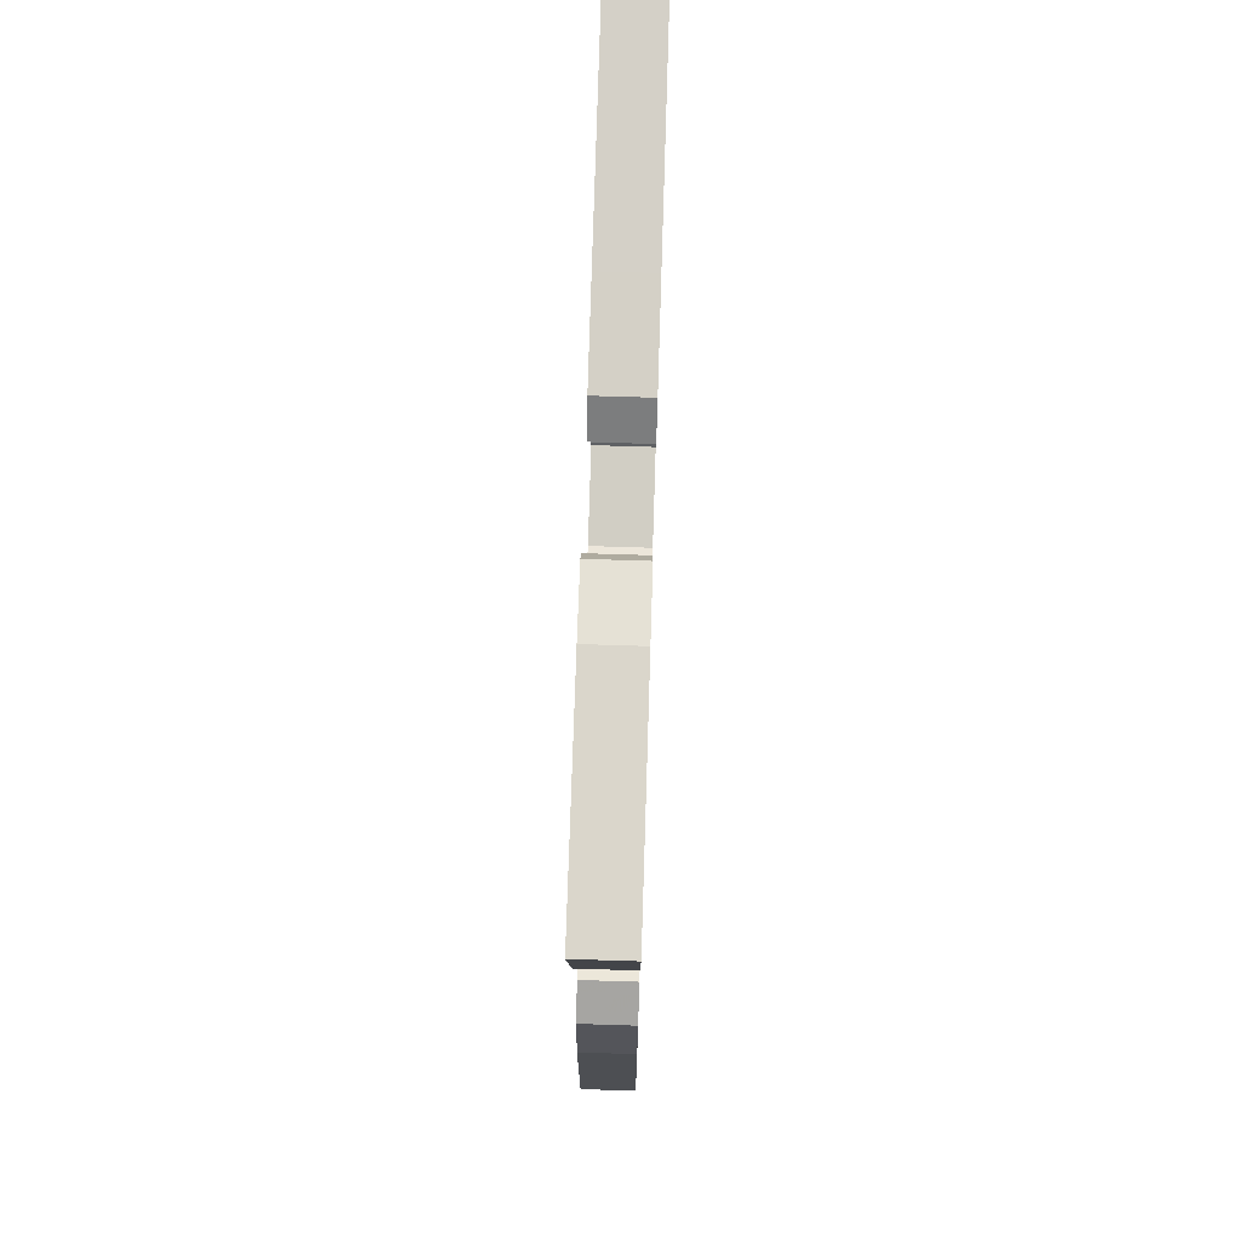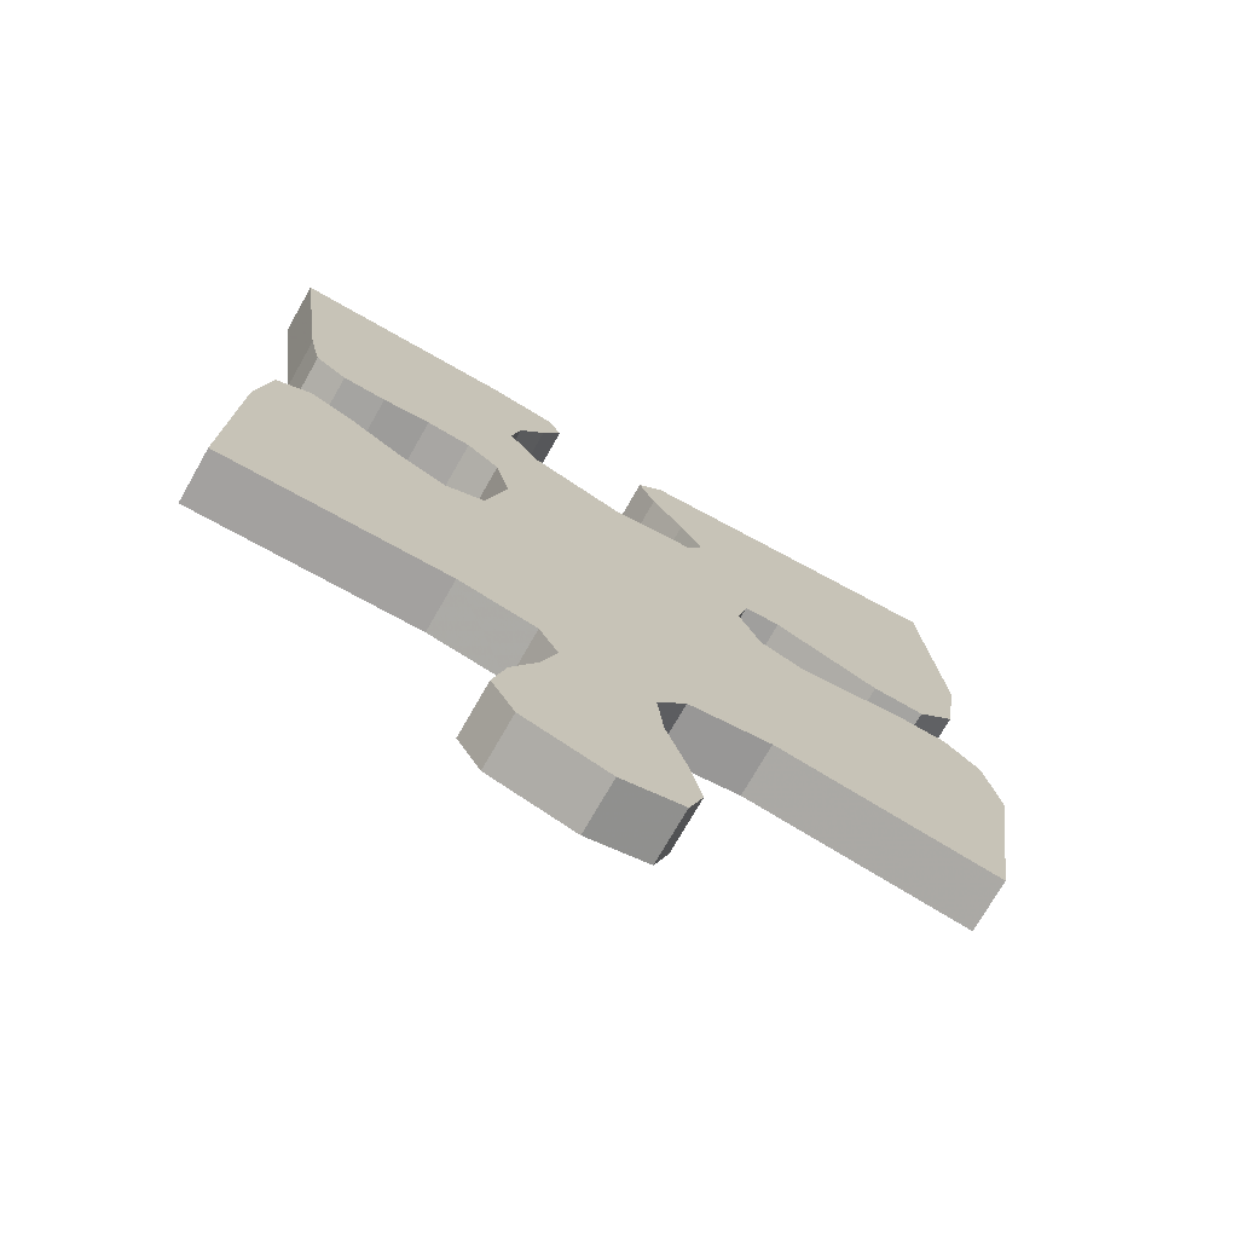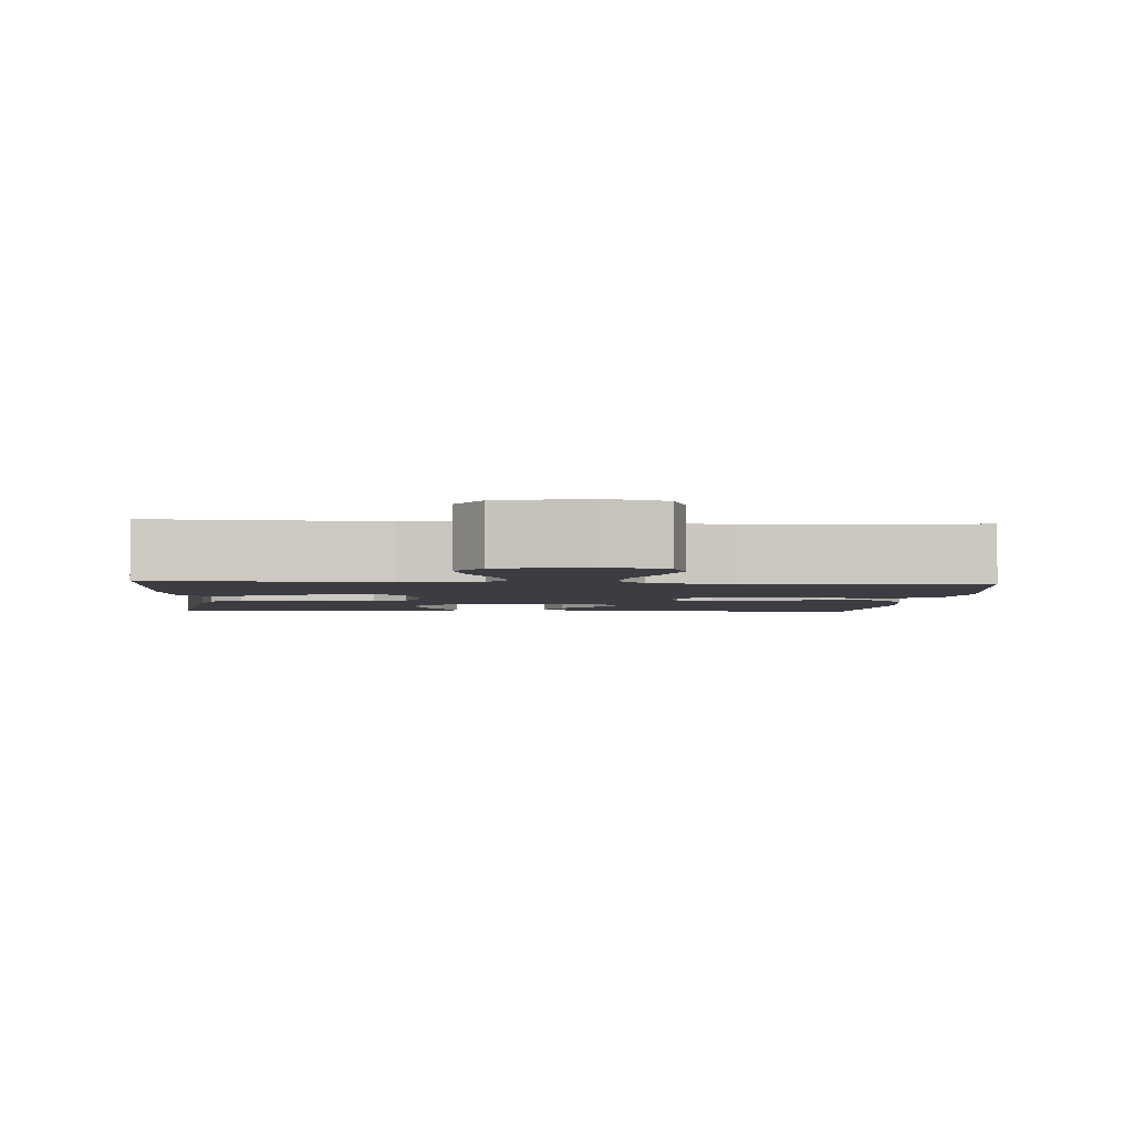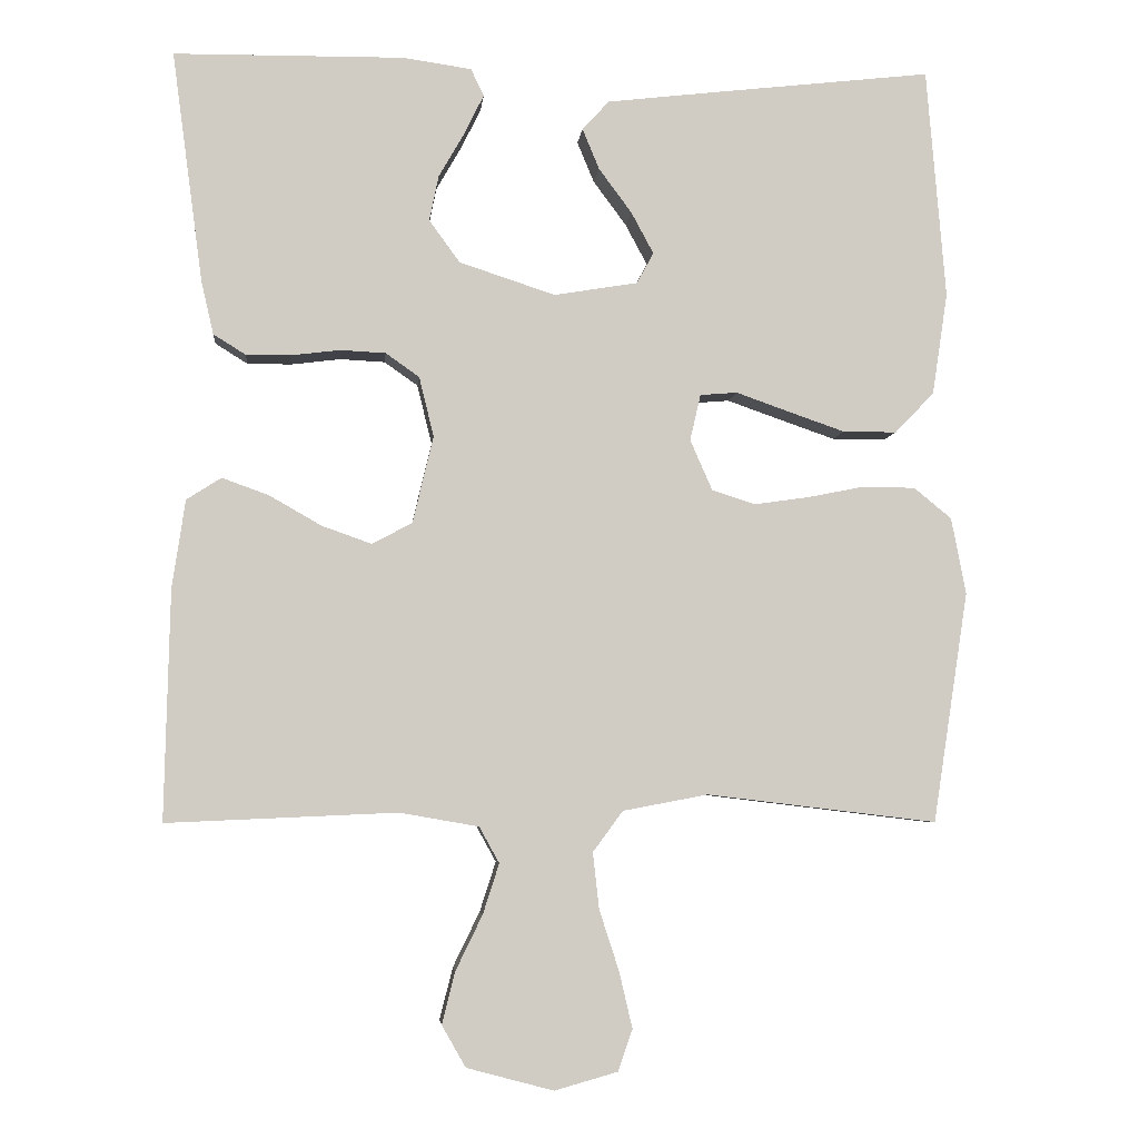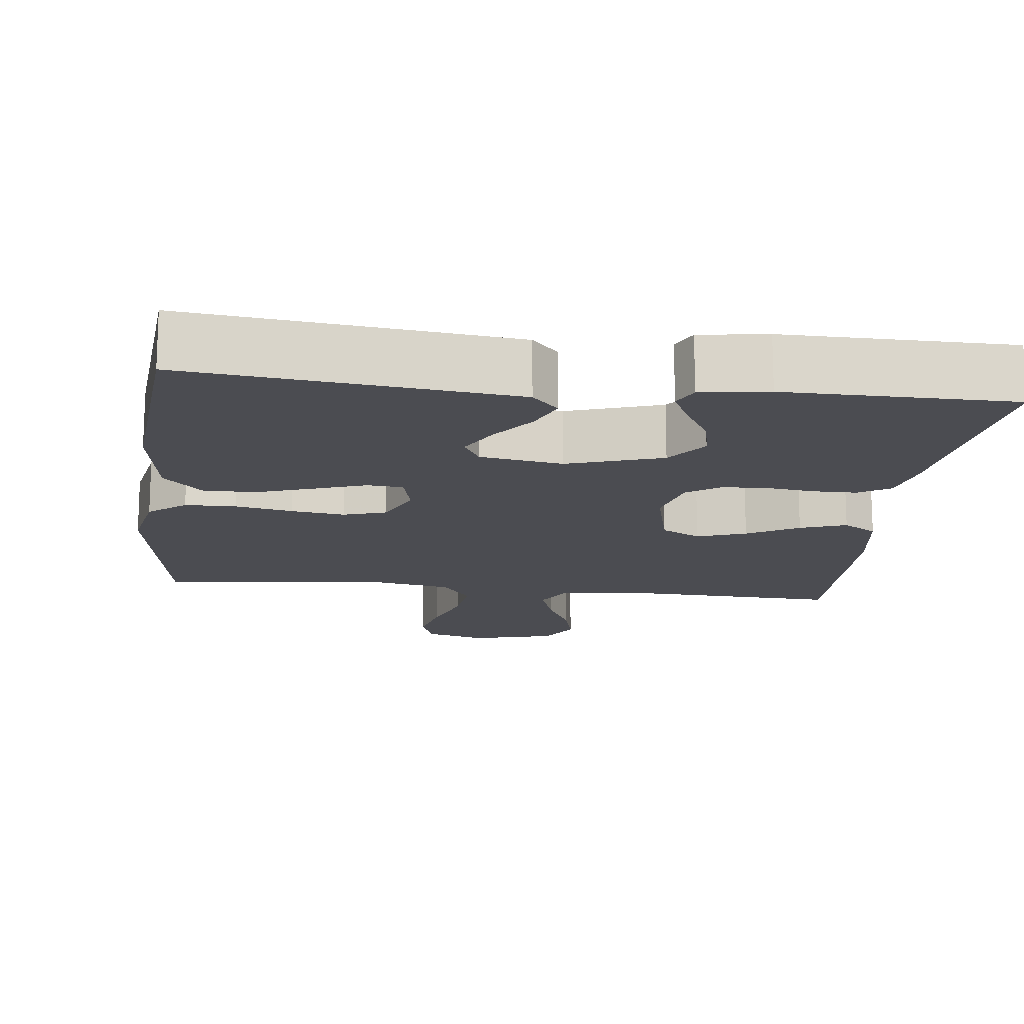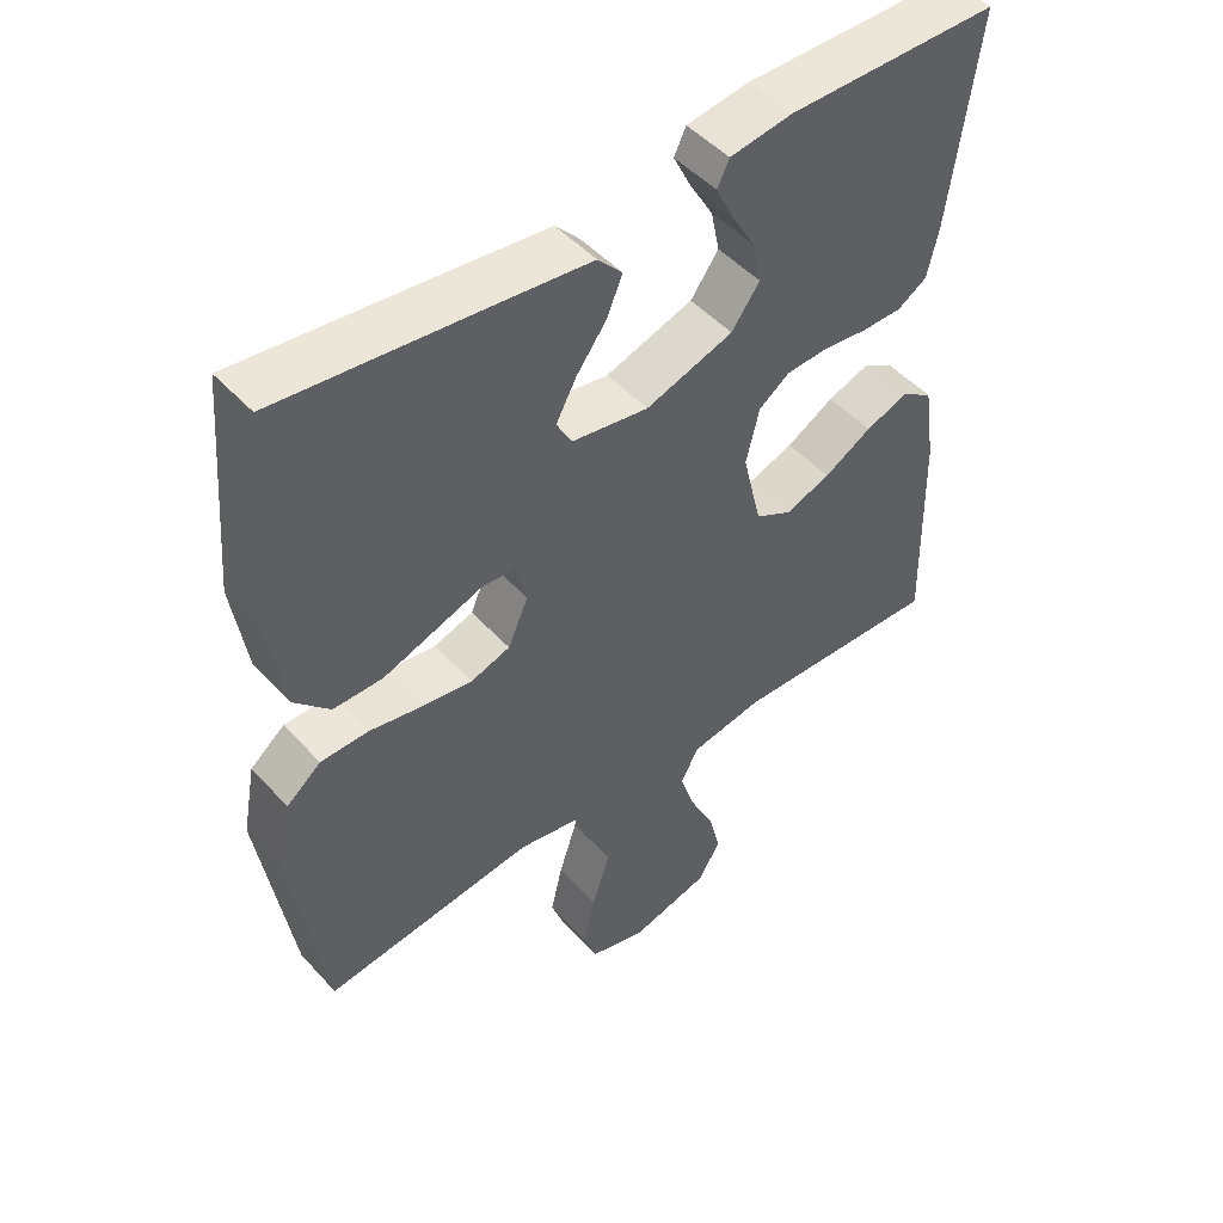
<metadata>
{"format":"obj","ext":"obj","renderer":"f3d","projection":"perspective","resolution":1024,"background":"white","views":[{"elev":73.5,"azim":91.8,"up":"+Z"},{"elev":-73.3,"azim":150.3,"up":"+Z"},{"elev":-2.9,"azim":175.4,"up":"+Y"},{"elev":-5.0,"azim":174.6,"up":"+Z"},{"elev":-15.5,"azim":-6.7,"up":"+Y"},{"elev":48.7,"azim":-40.1,"up":"+Z"}]}
</metadata>
<code>
v -0.5 0.07 -0.5
v -0.546 0.07 -0.2
v -0.527 0.07 -0.1
v -0.478 0.07 -0.06
v -0.41 0.07 -0.059
v -0.335 0.07 -0.074
v -0.264 0.07 -0.084
v -0.208 0.07 -0.066
v -0.179 0.07 0
v -0.193 0.07 0.06
v -0.241 0.07 0.064
v -0.309 0.07 0.04
v -0.384 0.07 0.014
v -0.454 0.07 0.014
v -0.505 0.07 0.067
v -0.525 0.07 0.2
v -0.5 0.07 0.5
v -0.2 0.07 0.466
v -0.072 0.07 0.451
v -0.037 0.07 0.413
v -0.059 0.07 0.36
v -0.102 0.07 0.302
v -0.131 0.07 0.248
v -0.109 0.07 0.208
v 0 0.07 0.19
v 0.125 0.07 0.231
v 0.165 0.07 0.286
v 0.153 0.07 0.345
v 0.119 0.07 0.404
v 0.094 0.07 0.455
v 0.111 0.07 0.49
v 0.2 0.07 0.503
v 0.5 0.07 0.5
v 0.46 0.07 0.2
v 0.444 0.07 0.13
v 0.402 0.07 0.104
v 0.344 0.07 0.104
v 0.28 0.07 0.112
v 0.221 0.07 0.109
v 0.177 0.07 0.078
v 0.158 0.07 0
v 0.185 0.07 -0.113
v 0.237 0.07 -0.141
v 0.302 0.07 -0.118
v 0.37 0.07 -0.079
v 0.431 0.07 -0.057
v 0.476 0.07 -0.086
v 0.493 0.07 -0.2
v 0.5 0.07 -0.5
v 0.2 0.07 -0.487
v 0.097 0.07 -0.505
v 0.071 0.07 -0.552
v 0.092 0.07 -0.617
v 0.127 0.07 -0.689
v 0.144 0.07 -0.757
v 0.113 0.07 -0.811
v 0 0.07 -0.841
v -0.082 0.07 -0.818
v -0.101 0.07 -0.764
v -0.084 0.07 -0.691
v -0.058 0.07 -0.611
v -0.05 0.07 -0.538
v -0.089 0.07 -0.485
v -0.2 0.07 -0.464
v -0.5 0 -0.5
v -0.546 0 -0.2
v -0.527 0 -0.1
v -0.478 0 -0.06
v -0.41 0 -0.059
v -0.335 0 -0.074
v -0.264 0 -0.084
v -0.208 0 -0.066
v -0.179 0 0
v -0.193 0 0.06
v -0.241 0 0.064
v -0.309 0 0.04
v -0.384 0 0.014
v -0.454 0 0.014
v -0.505 0 0.067
v -0.525 0 0.2
v -0.5 0 0.5
v -0.2 0 0.466
v -0.072 0 0.451
v -0.037 0 0.413
v -0.059 0 0.36
v -0.102 0 0.302
v -0.131 0 0.248
v -0.109 0 0.208
v 0 0 0.19
v 0.125 0 0.231
v 0.165 0 0.286
v 0.153 0 0.345
v 0.119 0 0.404
v 0.094 0 0.455
v 0.111 0 0.49
v 0.2 0 0.503
v 0.5 0 0.5
v 0.46 0 0.2
v 0.444 0 0.13
v 0.402 0 0.104
v 0.344 0 0.104
v 0.28 0 0.112
v 0.221 0 0.109
v 0.177 0 0.078
v 0.158 0 0
v 0.185 0 -0.113
v 0.237 0 -0.141
v 0.302 0 -0.118
v 0.37 0 -0.079
v 0.431 0 -0.057
v 0.476 0 -0.086
v 0.493 0 -0.2
v 0.5 0 -0.5
v 0.2 0 -0.487
v 0.097 0 -0.505
v 0.071 0 -0.552
v 0.092 0 -0.617
v 0.127 0 -0.689
v 0.144 0 -0.757
v 0.113 0 -0.811
v 0 0 -0.841
v -0.082 0 -0.818
v -0.101 0 -0.764
v -0.084 0 -0.691
v -0.058 0 -0.611
v -0.05 0 -0.538
v -0.089 0 -0.485
v -0.2 0 -0.464
f 59 60 61
f 58 59 61
f 57 58 61
f 56 57 61
f 55 56 61
f 54 55 61
f 53 54 61
f 52 53 61 62
f 51 52 62 63
f 48 49 50
f 47 48 50
f 46 47 50
f 45 46 50
f 44 45 50
f 51 63 64
f 50 51 64
f 44 50 64
f 43 44 64
f 36 37 38
f 35 36 38
f 34 35 38
f 33 34 38
f 32 33 38
f 31 32 38
f 30 31 38
f 28 29 30
f 28 30 38
f 27 28 38 39
f 20 21 22
f 19 20 22
f 18 19 22
f 17 18 22
f 16 17 22
f 15 16 22
f 14 15 22
f 13 14 22
f 12 13 22
f 11 12 22 23
f 10 11 23 24
f 4 5 6
f 3 4 6
f 2 3 6
f 1 2 6
f 64 1 6
f 64 6 7
f 64 7 8
f 43 64 8
f 42 43 8
f 41 42 8 9
f 10 24 25
f 9 10 25
f 41 9 25
f 40 41 25
f 26 27 39 40
f 25 26 40
f 125 124 123
f 125 123 122
f 125 122 121
f 125 121 120
f 125 120 119
f 125 119 118
f 125 118 117
f 126 125 117 116
f 127 126 116 115
f 114 113 112
f 114 112 111
f 114 111 110
f 114 110 109
f 114 109 108
f 128 127 115
f 128 115 114
f 128 114 108
f 128 108 107
f 102 101 100
f 102 100 99
f 102 99 98
f 102 98 97
f 102 97 96
f 102 96 95
f 102 95 94
f 94 93 92
f 102 94 92
f 103 102 92 91
f 86 85 84
f 86 84 83
f 86 83 82
f 86 82 81
f 86 81 80
f 86 80 79
f 86 79 78
f 86 78 77
f 86 77 76
f 87 86 76 75
f 88 87 75 74
f 70 69 68
f 70 68 67
f 70 67 66
f 70 66 65
f 70 65 128
f 71 70 128
f 72 71 128
f 72 128 107
f 72 107 106
f 73 72 106 105
f 89 88 74
f 89 74 73
f 89 73 105
f 89 105 104
f 104 103 91 90
f 104 90 89
f 1 65 66 2
f 2 66 67 3
f 3 67 68 4
f 4 68 69 5
f 5 69 70 6
f 6 70 71 7
f 7 71 72 8
f 8 72 73 9
f 9 73 74 10
f 10 74 75 11
f 11 75 76 12
f 12 76 77 13
f 13 77 78 14
f 14 78 79 15
f 15 79 80 16
f 16 80 81 17
f 17 81 82 18
f 18 82 83 19
f 19 83 84 20
f 20 84 85 21
f 21 85 86 22
f 22 86 87 23
f 23 87 88 24
f 24 88 89 25
f 25 89 90 26
f 26 90 91 27
f 27 91 92 28
f 28 92 93 29
f 29 93 94 30
f 30 94 95 31
f 31 95 96 32
f 32 96 97 33
f 33 97 98 34
f 34 98 99 35
f 35 99 100 36
f 36 100 101 37
f 37 101 102 38
f 38 102 103 39
f 39 103 104 40
f 40 104 105 41
f 41 105 106 42
f 42 106 107 43
f 43 107 108 44
f 44 108 109 45
f 45 109 110 46
f 46 110 111 47
f 47 111 112 48
f 48 112 113 49
f 49 113 114 50
f 50 114 115 51
f 51 115 116 52
f 52 116 117 53
f 53 117 118 54
f 54 118 119 55
f 55 119 120 56
f 56 120 121 57
f 57 121 122 58
f 58 122 123 59
f 59 123 124 60
f 60 124 125 61
f 61 125 126 62
f 62 126 127 63
f 63 127 128 64
f 64 128 65 1

</code>
